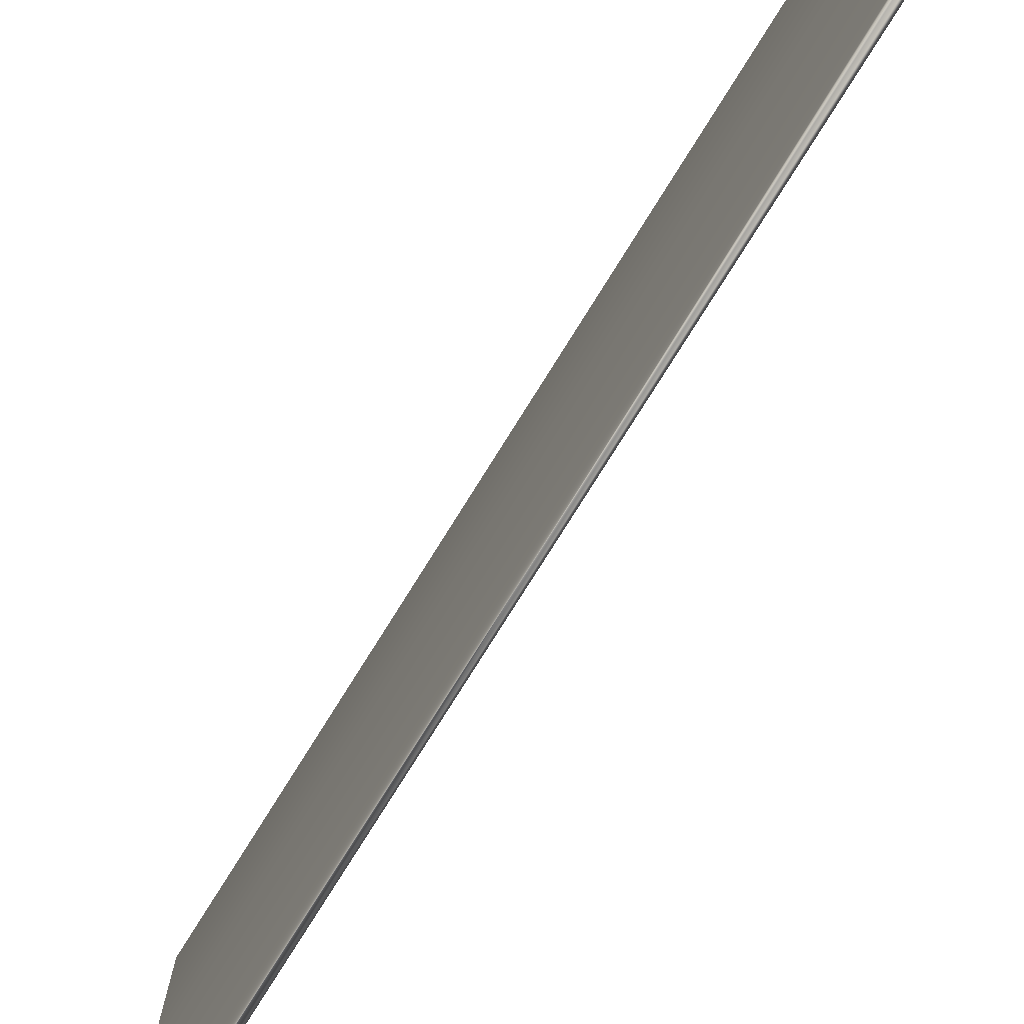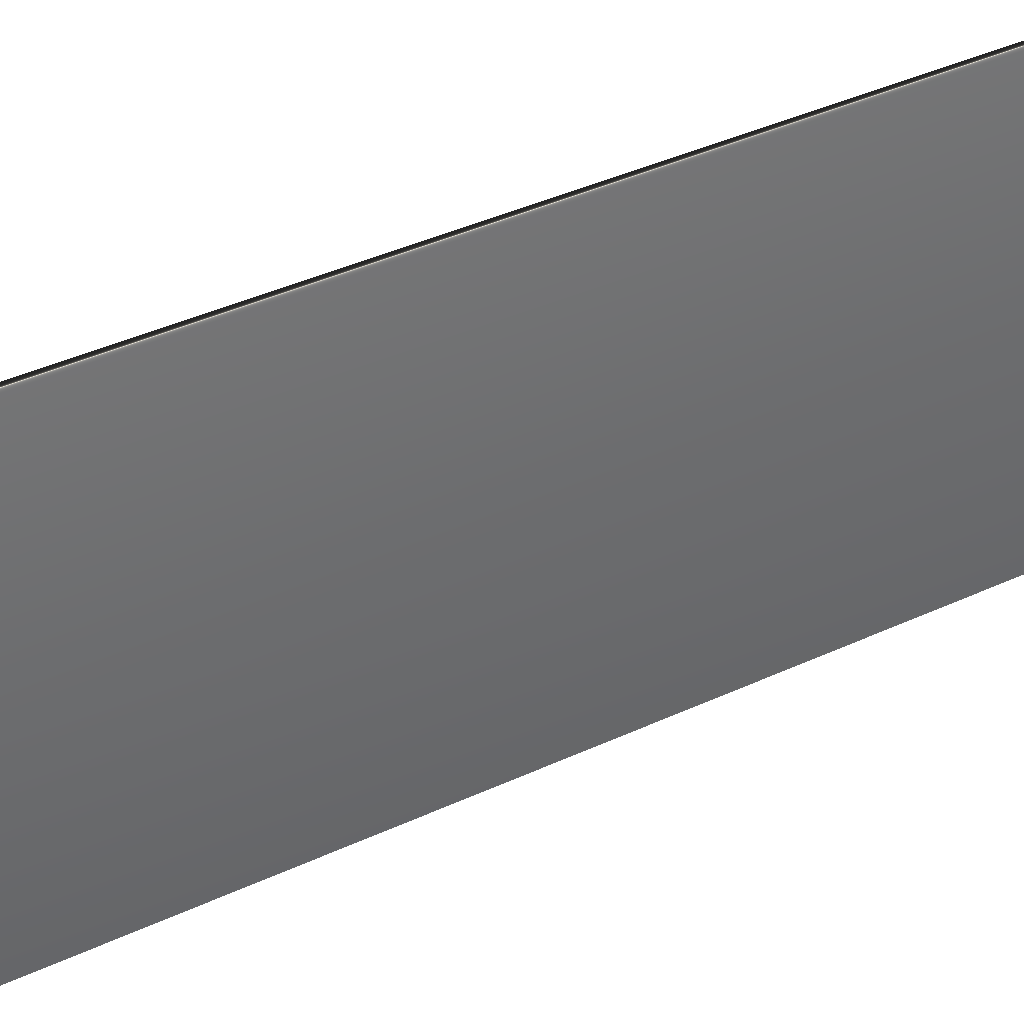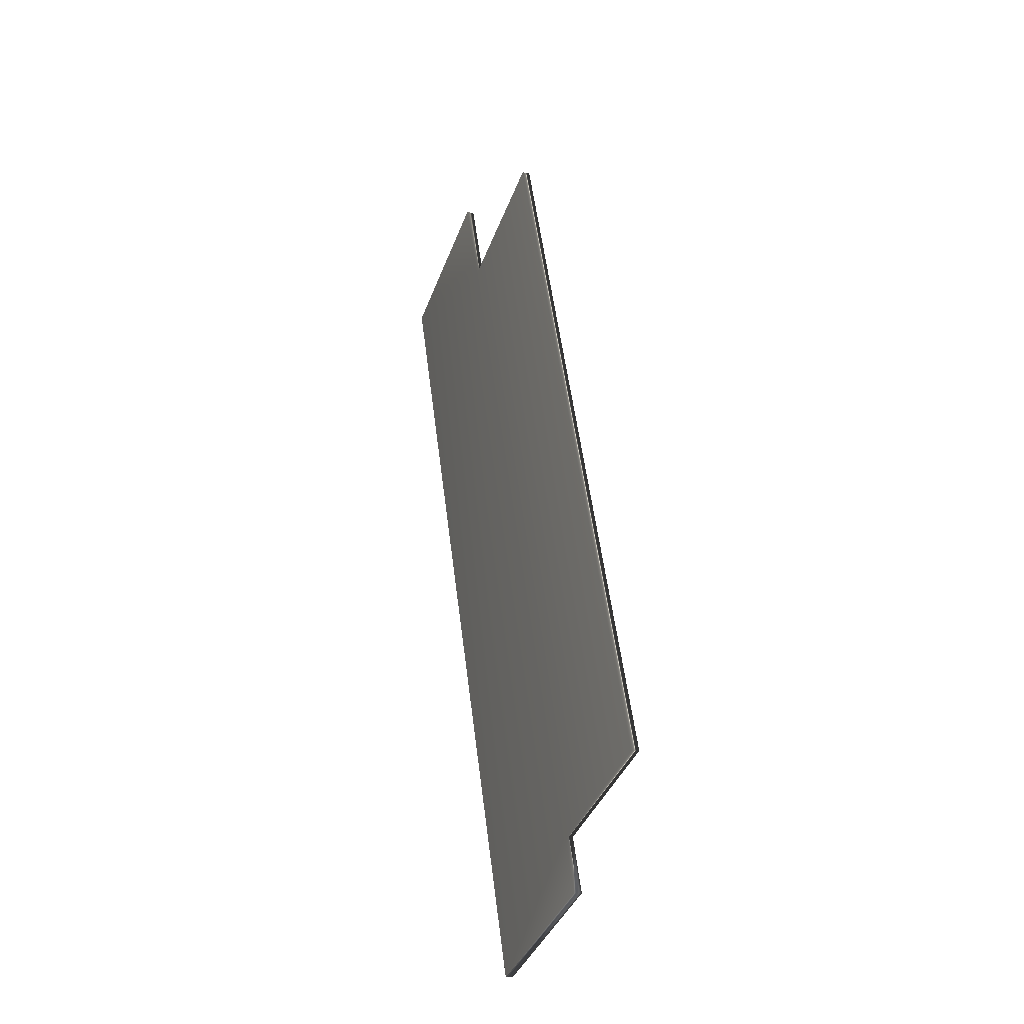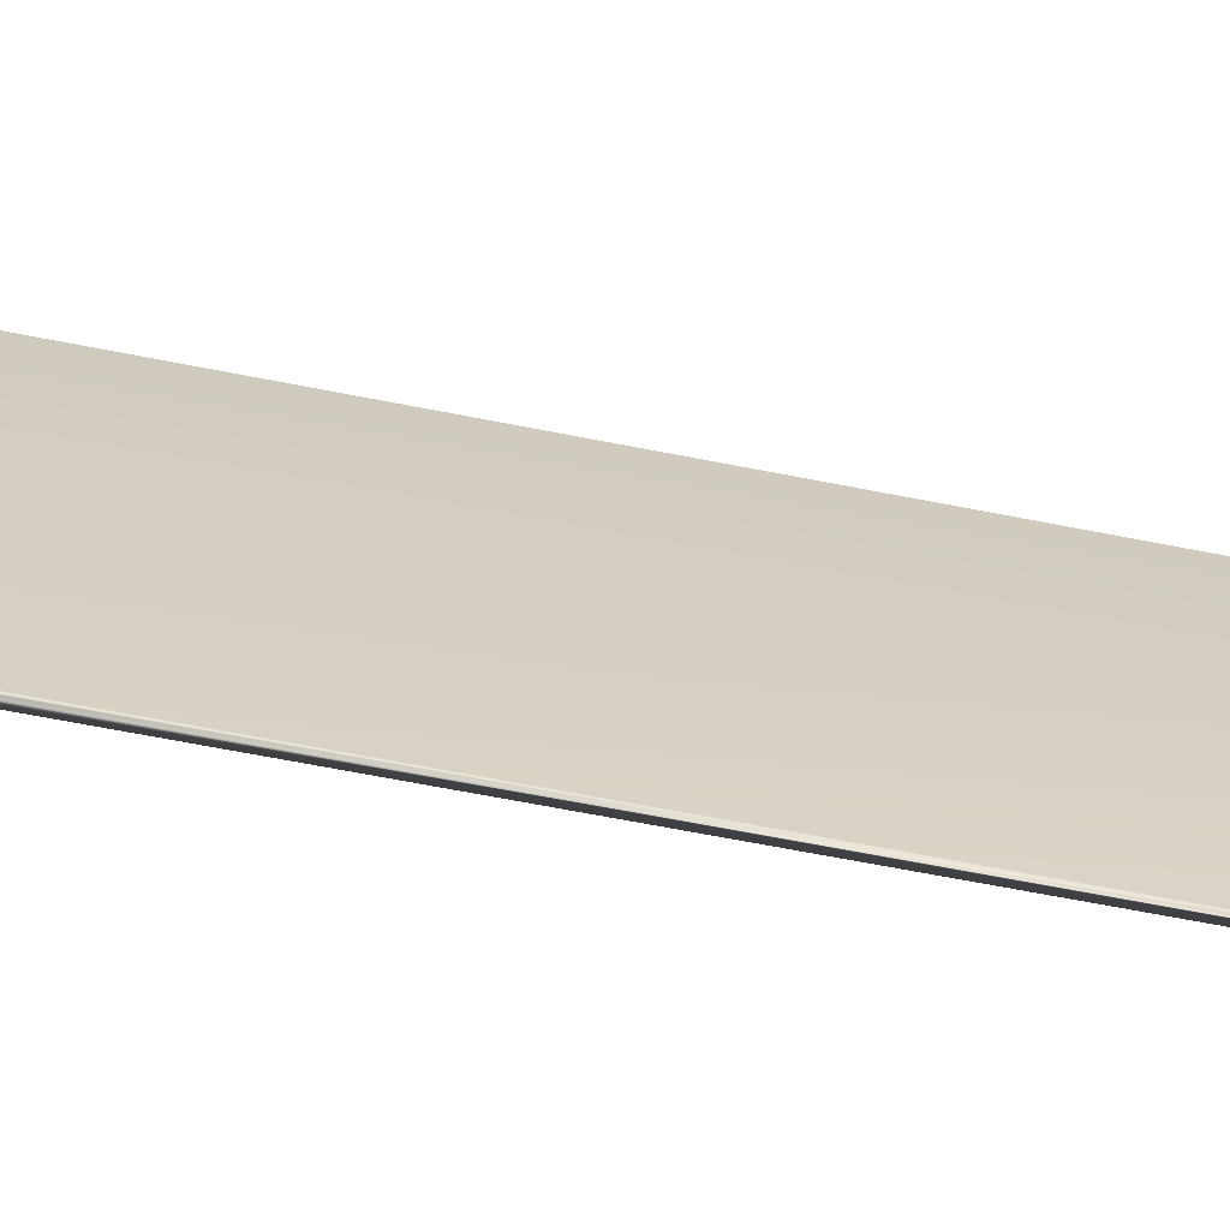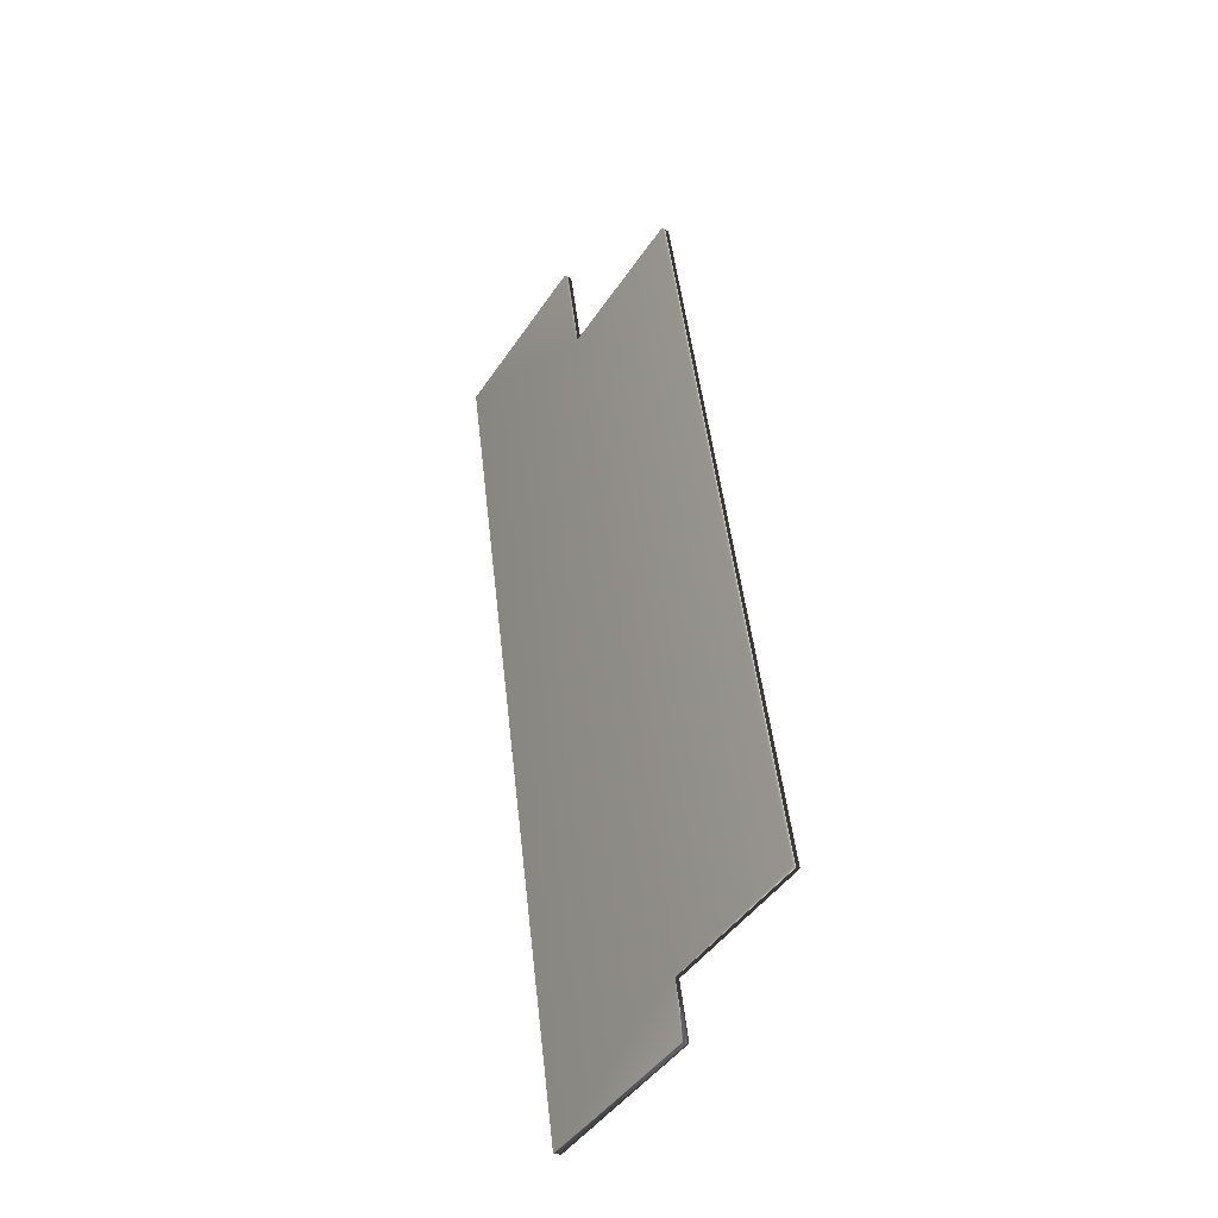
<metadata>
{"format":"obj","ext":"obj","renderer":"f3d","projection":"perspective","resolution":1024,"background":"white","views":[{"elev":-77.9,"azim":155.5,"up":"+Y"},{"elev":39.0,"azim":67.1,"up":"+Y"},{"elev":-39.3,"azim":160.7,"up":"+Z"},{"elev":-65.6,"azim":-93.7,"up":"+Y"},{"elev":-45.0,"azim":148.4,"up":"+Z"}]}
</metadata>
<code>
v 20.69 10.17 -13.31
v 20.69 18.67 -13.31
v 20.29 10.17 -13.25
v 20.29 18.67 -13.25
v 15.23 10.17 -54.67
v 15.23 0.1667 -54.67
v 15.1 10.17 -54.63
v 15.1 0.1667 -54.63
v 14.97 0.1667 -54.61
v 14.83 0.1667 -54.6
v 14.83 10.17 -54.6
v 14.97 10.17 -54.61
v 15.22 18.67 -51.64
v 15.22 10.17 -51.64
v 21.01 0.1667 -7.78
v 21.01 10.17 -7.78
v 15.62 10.17 -51.69
v 15.62 18.67 -51.69
v 21.42 10.17 -7.834
v 21.42 0.1667 -7.834
f 1 2 3
f 3 2 4
f 5 6 7
f 7 6 8
f 7 8 9
f 10 11 9
f 9 11 12
f 9 12 7
f 13 14 4
f 4 14 3
f 3 14 10
f 3 10 15
f 14 11 10
f 15 16 3
f 17 5 14
f 14 5 7
f 14 7 12
f 12 11 14
f 2 1 18
f 18 1 17
f 17 1 6
f 17 6 5
f 19 20 1
f 1 20 6
f 2 18 4
f 4 18 13
f 18 17 13
f 13 17 14
f 19 1 16
f 16 1 3
f 20 19 15
f 15 19 16
f 20 15 6
f 6 15 8
f 8 15 9
f 9 15 10

</code>
